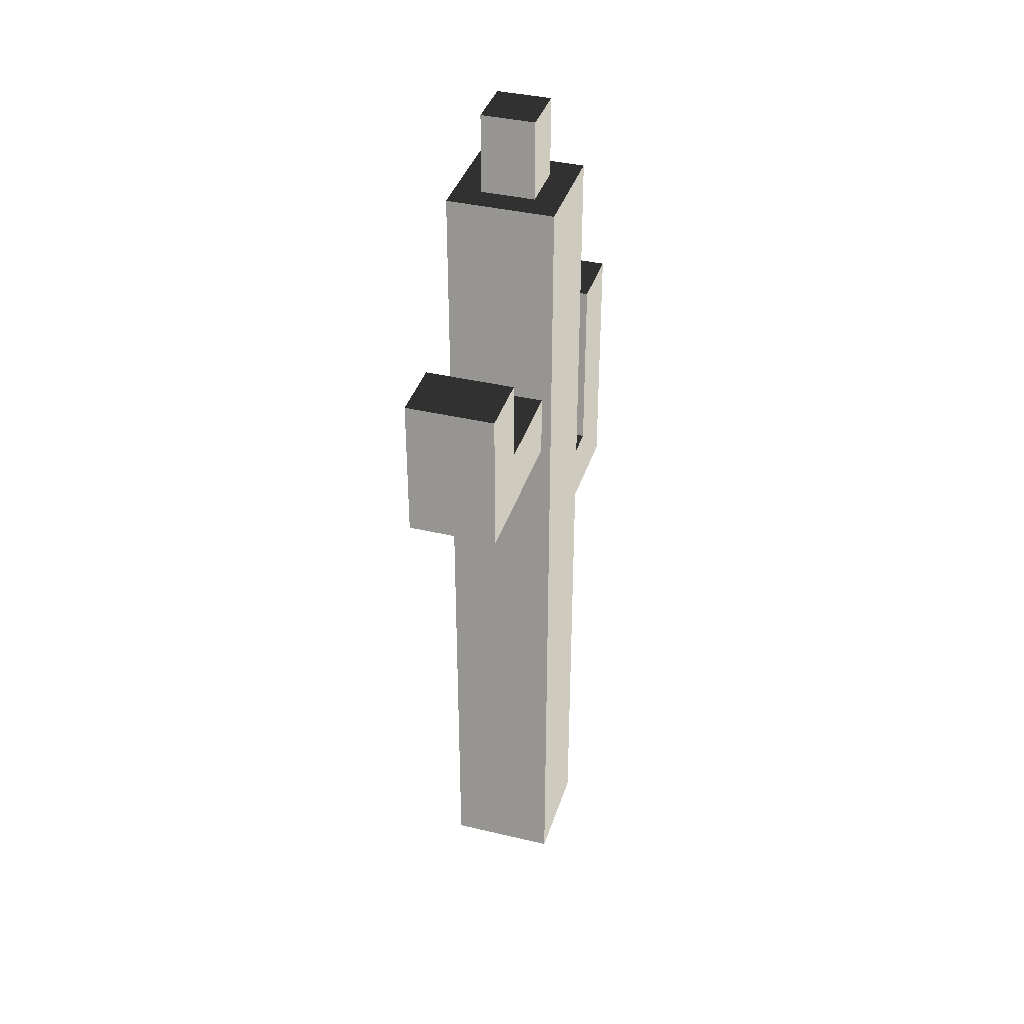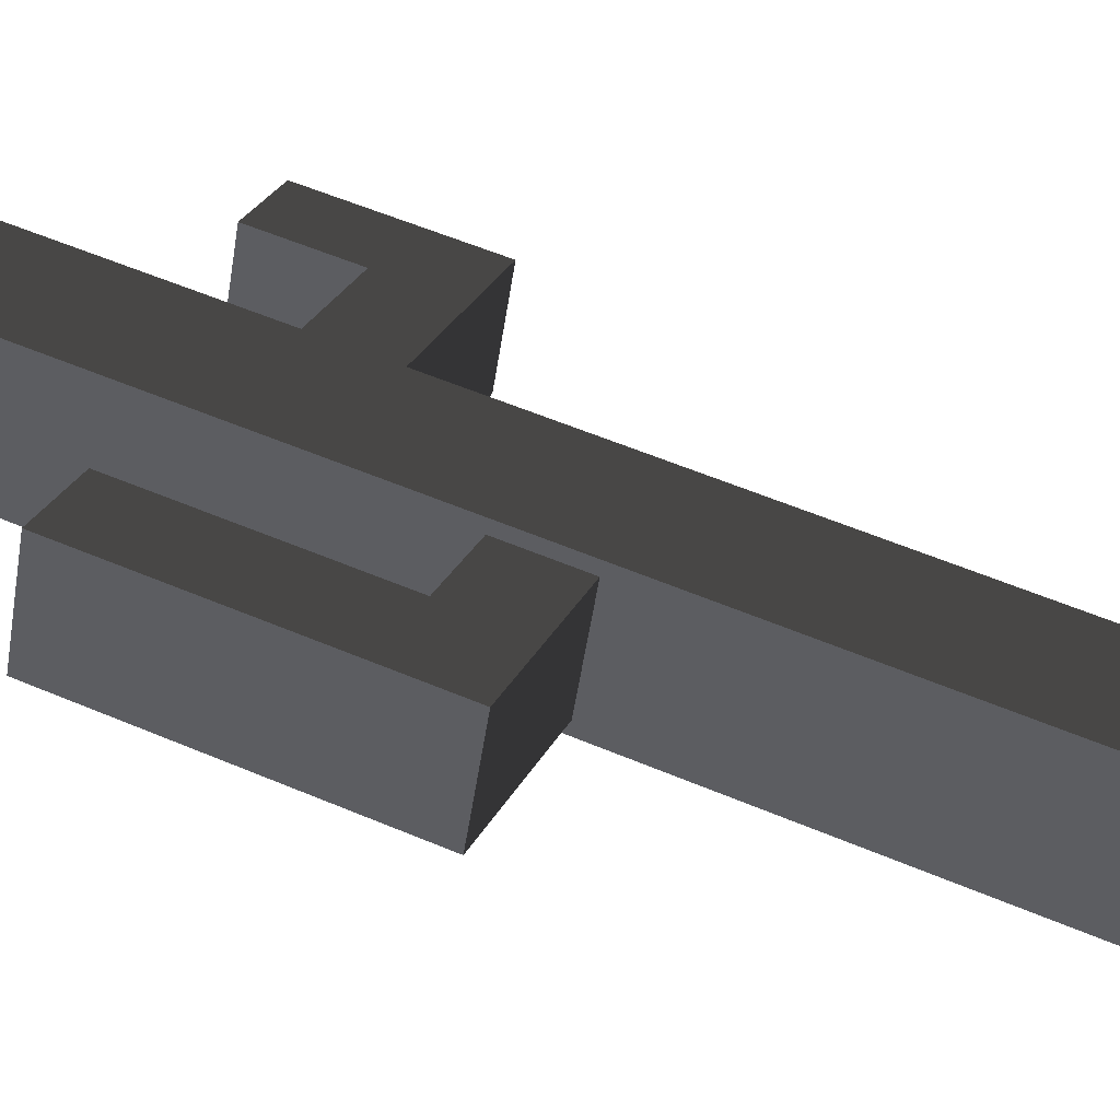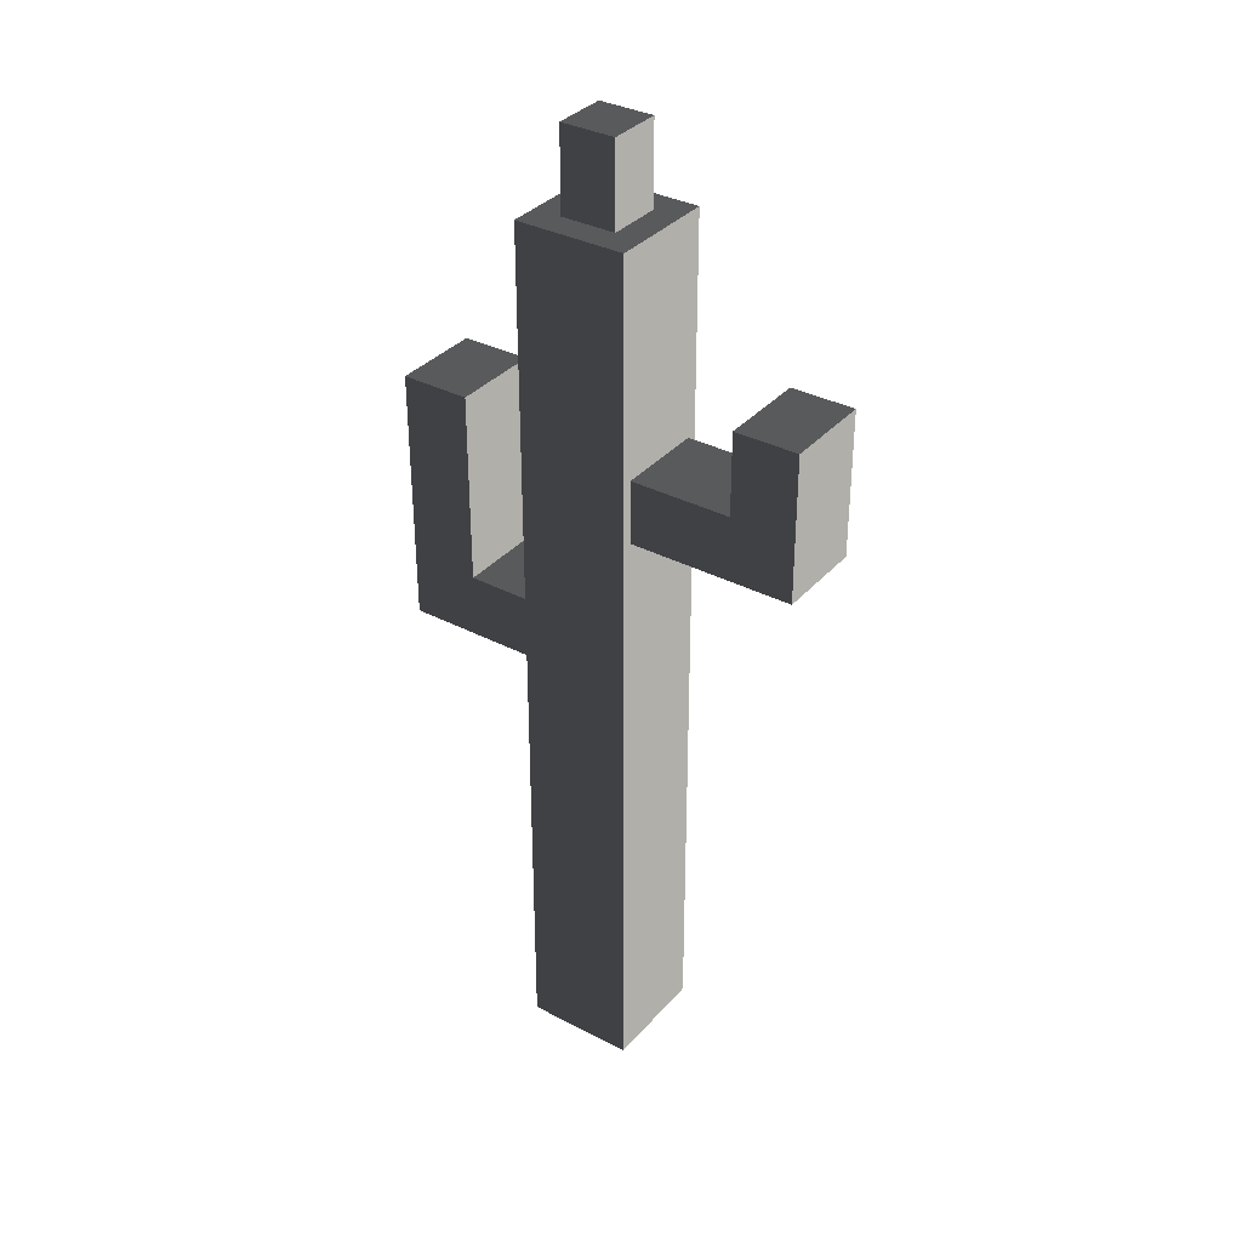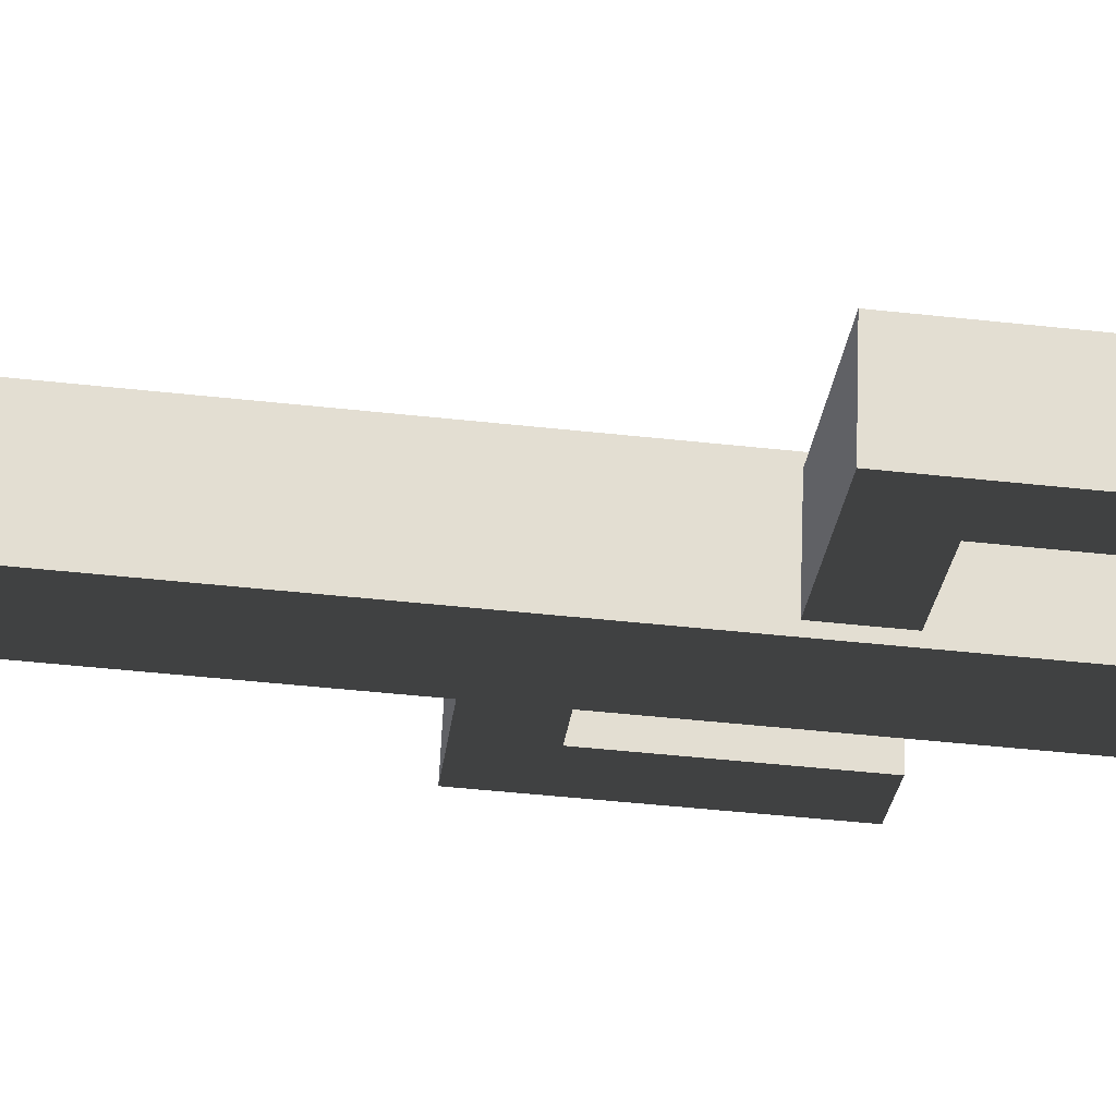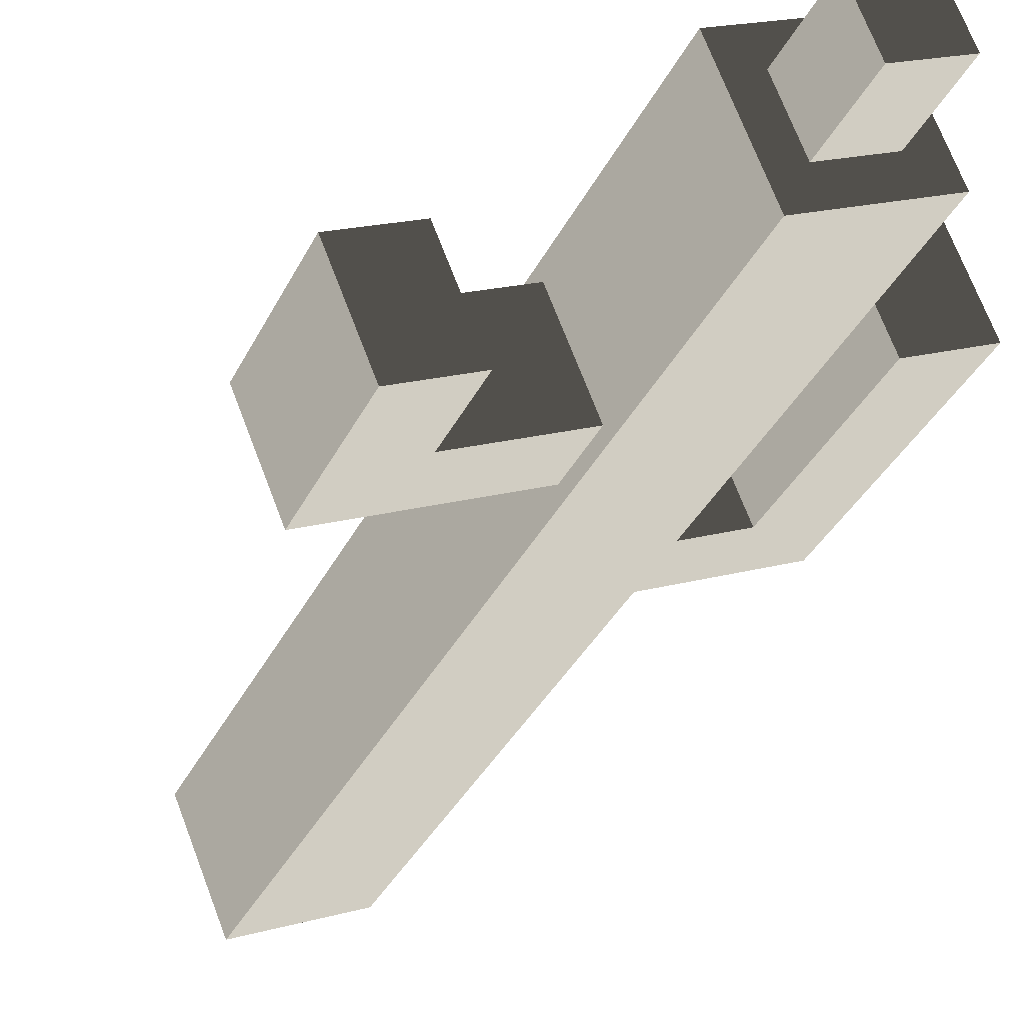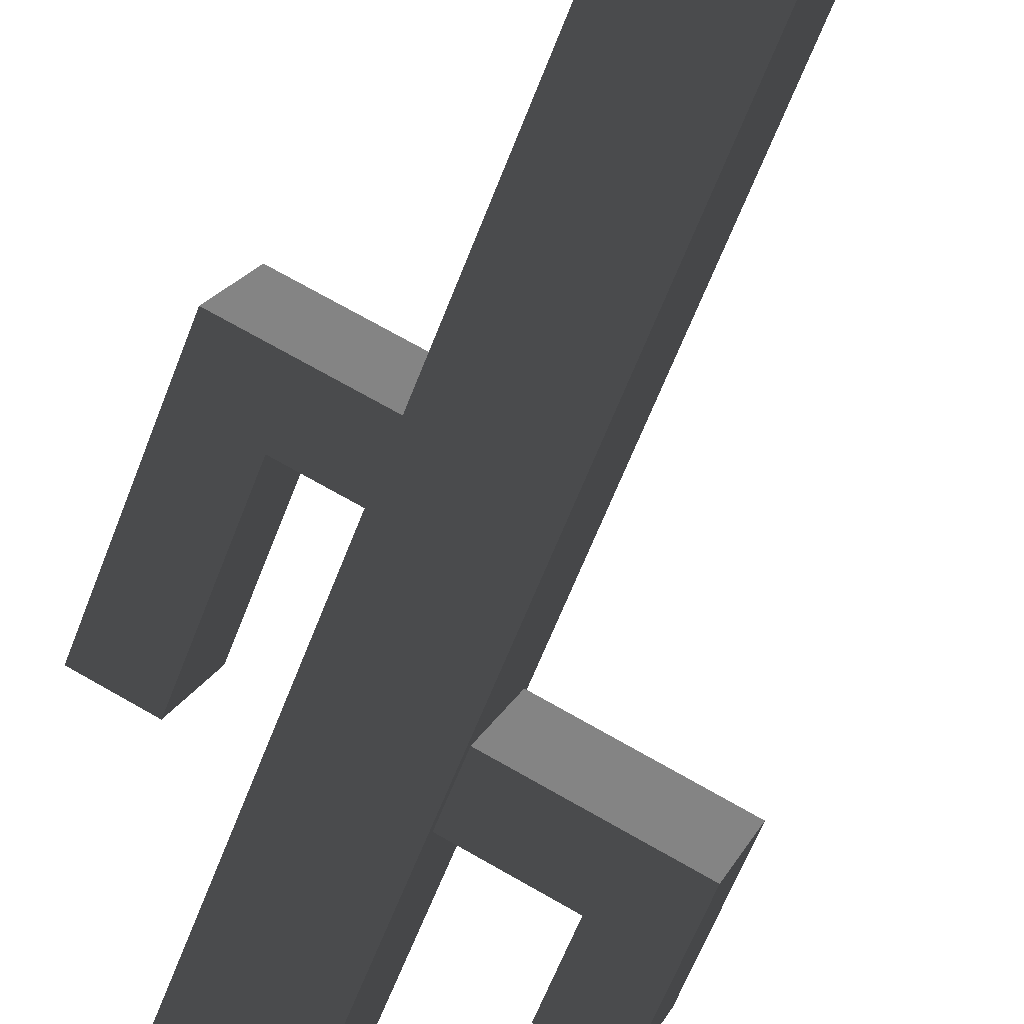
<metadata>
{"format":"obj","ext":"obj","renderer":"f3d","projection":"perspective","resolution":1024,"background":"white","views":[{"elev":38.0,"azim":-51.2,"up":"+Z"},{"elev":53.2,"azim":114.8,"up":"+Y"},{"elev":34.8,"azim":-123.1,"up":"+Z"},{"elev":-49.5,"azim":-96.8,"up":"+Y"},{"elev":-31.1,"azim":-21.2,"up":"+Y"},{"elev":-61.3,"azim":159.2,"up":"+Y"}]}
</metadata>
<code>
v 0.2426 0.5013 0.4911
v 0.5225 -0.1927 0.4911
v 0.5225 -0.1927 1.902
v 0.2426 0.5013 1.902
v 0.2426 0.5013 -0.08055
v 0.5225 -0.1927 -0.08055
v 0.2426 0.5013 -0.6522
v 0.5225 -0.1927 -0.6522
v 0.4969 -0.1293 -0.7205
v 0.4969 -0.1293 -1.155
v 0.5225 -0.1927 -1.224
v 0.2682 0.4379 -1.155
v 0.2426 0.5013 -1.224
v 0.2426 0.5013 -4.176
v 0.5225 -0.1927 -4.176
v 0.2682 0.4379 -0.7205
v 0.5225 -0.1927 0.4911
v -0.1715 -0.4726 0.4911
v -0.1715 -0.4726 1.902
v 0.5225 -0.1927 1.902
v 0.5225 -0.1927 -0.08055
v -0.1715 -0.4726 -0.08055
v 0.5225 -0.1927 -0.6522
v -0.1715 -0.4726 -0.6522
v 0.5225 -0.1927 -1.224
v -0.1715 -0.4726 -1.224
v 0.5225 -0.1927 -4.176
v -0.1715 -0.4726 -4.176
v -0.1715 -0.4726 0.4911
v -0.4514 0.2214 0.4911
v -0.4514 0.2214 1.902
v -0.1715 -0.4726 1.902
v -0.4259 0.158 0.4227
v -0.4259 0.158 -0.01221
v -0.4514 0.2214 -0.08055
v -0.1971 -0.4093 -0.01221
v -0.1715 -0.4726 -0.08055
v -0.1715 -0.4726 -0.6522
v -0.4514 0.2214 -0.6522
v -0.1715 -0.4726 -1.224
v -0.4514 0.2214 -1.224
v -0.1715 -0.4726 -4.176
v -0.4514 0.2214 -4.176
v -0.1971 -0.4093 0.4227
v -0.4514 0.2214 0.4911
v 0.2426 0.5013 0.4911
v 0.2426 0.5013 1.902
v -0.4514 0.2214 1.902
v -0.4514 0.2214 -0.08055
v 0.2426 0.5013 -0.08055
v -0.4514 0.2214 -0.6522
v 0.2426 0.5013 -0.6522
v -0.4514 0.2214 -1.224
v 0.2426 0.5013 -1.224
v -0.4514 0.2214 -4.176
v 0.2426 0.5013 -4.176
v 0.5225 -0.1927 -4.176
v 0.2426 0.5013 -4.176
v -0.4514 0.2214 -4.176
v -0.1715 -0.4726 -4.176
v -0.4514 0.2214 1.902
v -0.2079 0.1179 1.902
v -0.06798 -0.2292 1.902
v -0.1715 -0.4726 1.902
v 0.2426 0.5013 1.902
v 0.1391 0.2578 1.902
v 0.5225 -0.1927 1.902
v 0.279 -0.08919 1.902
v 0.279 -0.08919 1.902
v 0.279 -0.08919 2.463
v 0.1391 0.2578 2.463
v 0.1391 0.2578 1.902
v -0.06798 -0.2292 2.463
v -0.2079 0.1179 2.463
v 0.1391 0.2578 2.463
v 0.279 -0.08919 2.463
v 0.1391 0.2578 1.902
v 0.1391 0.2578 2.463
v -0.2079 0.1179 2.463
v -0.2079 0.1179 1.902
v -0.06798 -0.2292 1.902
v -0.06798 -0.2292 2.463
v 0.279 -0.08919 2.463
v 0.279 -0.08919 1.902
v -0.2079 0.1179 1.902
v -0.2079 0.1179 2.463
v -0.06798 -0.2292 2.463
v -0.06798 -0.2292 1.902
v -0.8364 -0.6671 0.4227
v -0.8364 -0.6671 0.984
v -1.065 -0.09987 0.984
v -1.065 -0.09987 0.4227
v 0.9307 0.04564 -1.155
v 1.364 0.2206 -1.155
v 1.136 0.7878 -1.155
v 0.7019 0.6128 -1.155
v 0.4969 -0.1293 -1.155
v 0.2682 0.4379 -1.155
v -1.238 -0.8291 -0.01221
v -1.467 -0.2619 -0.01221
v -1.467 -0.2619 0.4227
v -1.238 -0.8291 0.4227
v -1.238 -0.8291 0.984
v -1.467 -0.2619 0.984
v -1.065 -0.09987 0.4227
v -1.467 -0.2619 0.4227
v -1.467 -0.2619 -0.01221
v -1.065 -0.09987 -0.01221
v -0.4259 0.158 0.4227
v -0.4259 0.158 -0.01221
v -1.467 -0.2619 0.984
v -1.065 -0.09987 0.984
v -1.065 -0.09987 -0.01221
v -1.467 -0.2619 -0.01221
v -1.238 -0.8291 -0.01221
v -0.8364 -0.6671 -0.01221
v -0.4259 0.158 -0.01221
v -0.1971 -0.4093 -0.01221
v -0.8364 -0.6671 -0.01221
v -1.238 -0.8291 -0.01221
v -1.238 -0.8291 0.4227
v -0.8364 -0.6671 0.4227
v -0.1971 -0.4093 -0.01221
v -0.1971 -0.4093 0.4227
v -0.8364 -0.6671 0.984
v -1.238 -0.8291 0.984
v 1.136 0.7878 -1.155
v 1.364 0.2206 -1.155
v 1.364 0.2206 -0.7205
v 1.136 0.7878 -0.7205
v 1.136 0.7878 0.589
v 1.364 0.2206 0.589
v 0.7019 0.6128 -1.155
v 1.136 0.7878 -1.155
v 1.136 0.7878 -0.7205
v 0.7019 0.6128 -0.7205
v 0.2682 0.4379 -1.155
v 0.2682 0.4379 -0.7205
v 0.7019 0.6128 0.589
v 1.136 0.7878 0.589
v 0.9307 0.04564 -0.7205
v 1.364 0.2206 -0.7205
v 1.364 0.2206 -1.155
v 0.9307 0.04564 -1.155
v 0.4969 -0.1293 -0.7205
v 0.4969 -0.1293 -1.155
v 1.364 0.2206 0.589
v 0.9307 0.04564 0.589
v 0.2682 0.4379 -0.7205
v 0.7019 0.6128 -0.7205
v 0.9307 0.04564 -0.7205
v 0.4969 -0.1293 -0.7205
v -0.1971 -0.4093 0.4227
v -0.8364 -0.6671 0.4227
v -1.065 -0.09987 0.4227
v -0.4259 0.158 0.4227
v -0.8364 -0.6671 0.984
v -1.238 -0.8291 0.984
v -1.467 -0.2619 0.984
v -1.065 -0.09987 0.984
v 0.7019 0.6128 0.589
v 1.136 0.7878 0.589
v 1.364 0.2206 0.589
v 0.9307 0.04564 0.589
v 0.7019 0.6128 -0.7205
v 0.7019 0.6128 0.589
v 0.9307 0.04564 0.589
v 0.9307 0.04564 -0.7205
g Cactus_(5)_821_172
f 1 3 2
f 1 4 3
f 5 1 2
f 5 2 6
f 7 5 6
f 7 6 8
f 9 7 8
f 10 9 8
f 10 8 11
f 12 10 11
f 12 11 13
f 14 13 11
f 14 11 15
f 16 13 7
f 16 12 13
f 9 16 7
f 17 19 18
f 17 20 19
f 21 17 18
f 21 18 22
f 23 21 22
f 23 22 24
f 25 23 24
f 25 24 26
f 27 25 26
f 27 26 28
f 29 31 30
f 29 32 31
f 33 29 30
f 34 33 30
f 34 30 35
f 36 34 35
f 36 35 37
f 38 37 35
f 38 35 39
f 40 38 39
f 40 39 41
f 42 40 41
f 42 41 43
f 44 37 29
f 44 36 37
f 33 44 29
f 45 47 46
f 45 48 47
f 49 45 46
f 49 46 50
f 51 49 50
f 51 50 52
f 53 51 52
f 53 52 54
f 55 53 54
f 55 54 56
f 57 59 58
f 57 60 59
f 61 63 62
f 61 64 63
f 65 61 62
f 65 62 66
f 67 65 66
f 67 66 68
f 64 68 63
f 64 67 68
f 69 71 70
f 69 72 71
f 73 75 74
f 73 76 75
f 77 79 78
f 77 80 79
f 81 83 82
f 81 84 83
f 85 87 86
f 85 88 87
f 89 91 90
f 89 92 91
f 93 95 94
f 93 96 95
f 97 96 93
f 97 98 96
f 99 101 100
f 99 102 101
f 101 102 103
f 101 103 104
f 105 107 106
f 105 108 107
f 109 108 105
f 109 110 108
f 105 106 111
f 105 111 112
f 113 115 114
f 113 116 115
f 117 116 113
f 117 118 116
f 119 121 120
f 119 122 121
f 123 122 119
f 123 124 122
f 121 122 125
f 121 125 126
f 127 129 128
f 127 130 129
f 129 130 131
f 129 131 132
f 133 135 134
f 133 136 135
f 137 136 133
f 137 138 136
f 135 136 139
f 135 139 140
f 141 143 142
f 141 144 143
f 145 144 141
f 145 146 144
f 141 142 147
f 141 147 148
f 149 151 150
f 149 152 151
f 153 155 154
f 153 156 155
f 157 159 158
f 157 160 159
f 161 163 162
f 161 164 163
f 165 167 166
f 165 168 167

</code>
